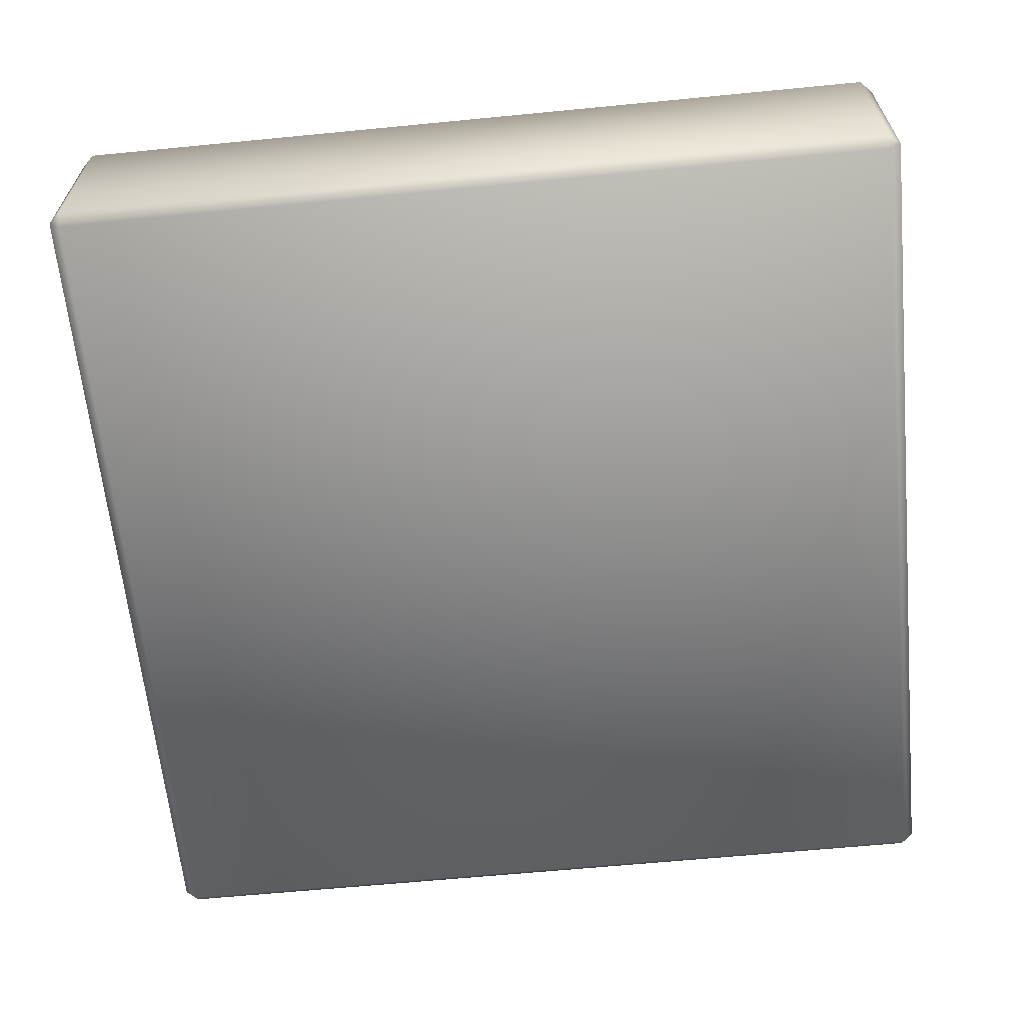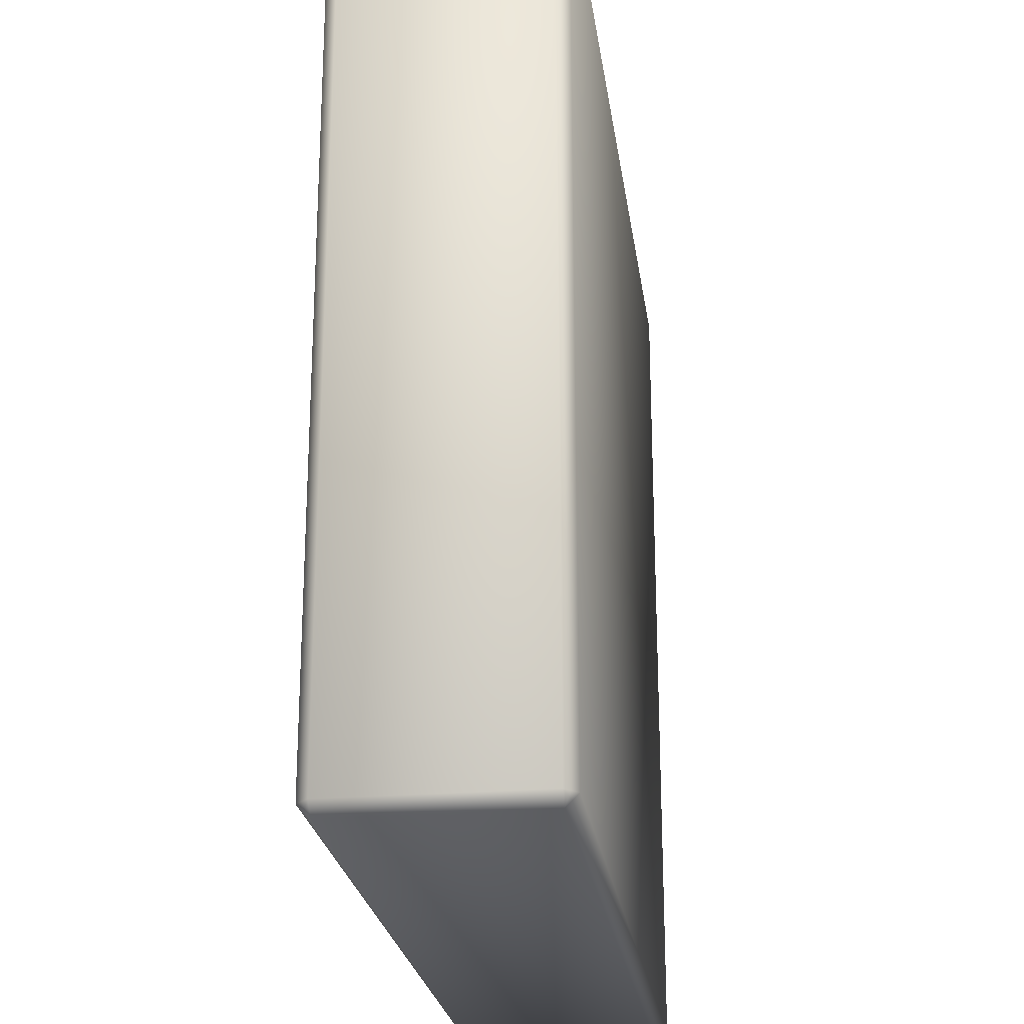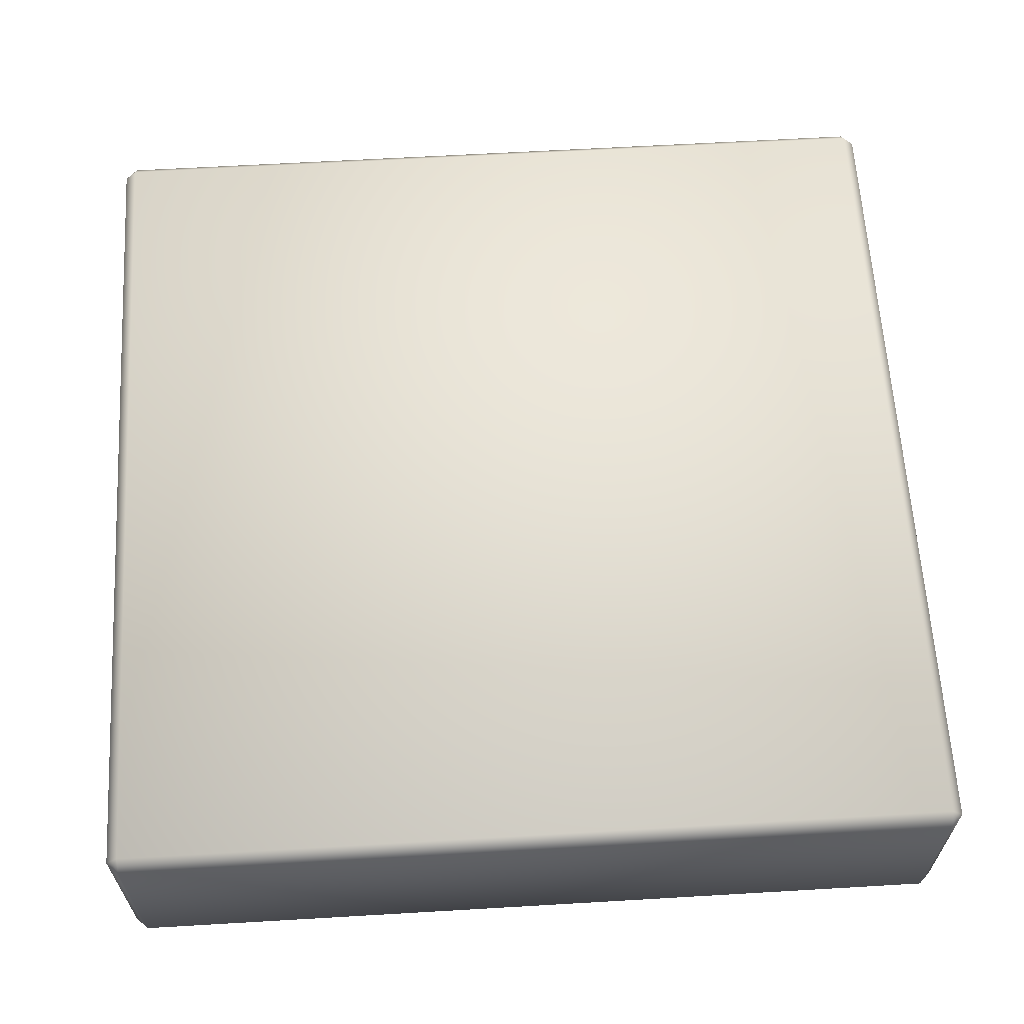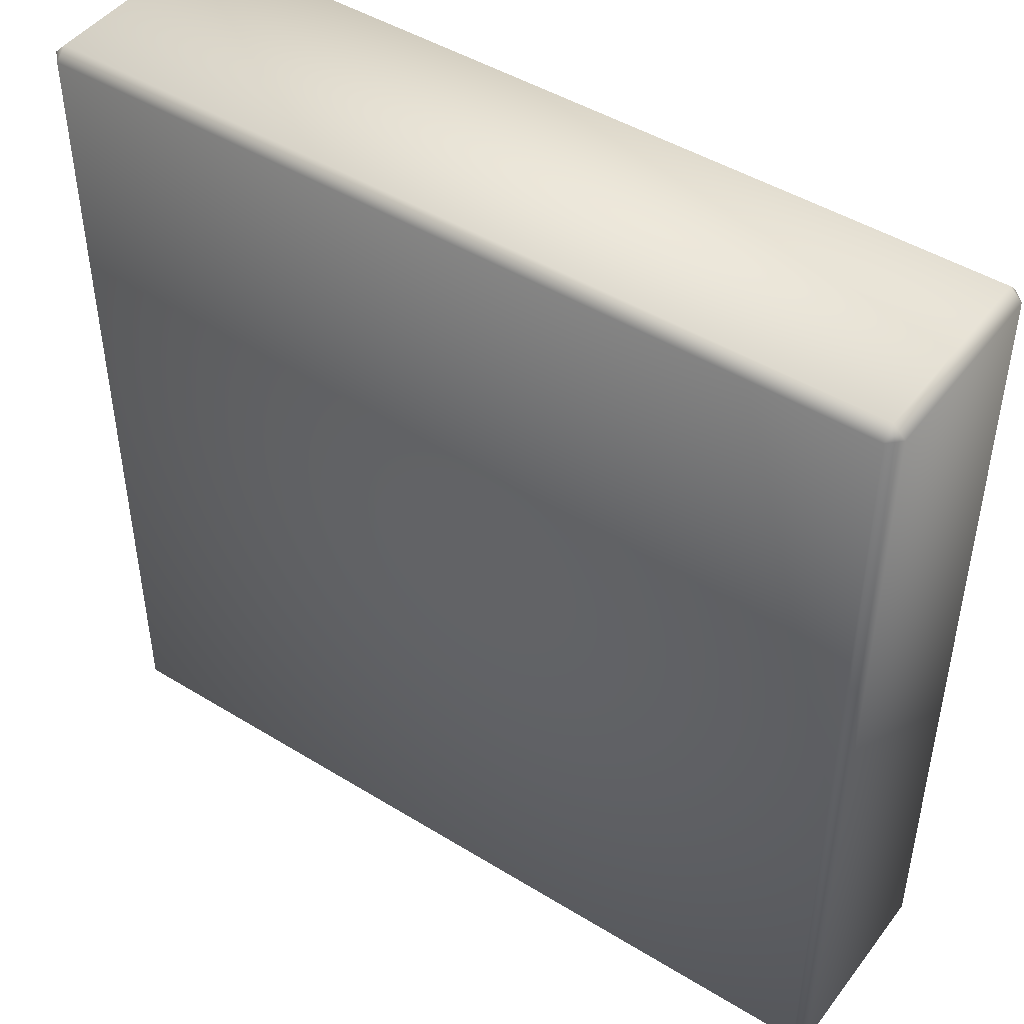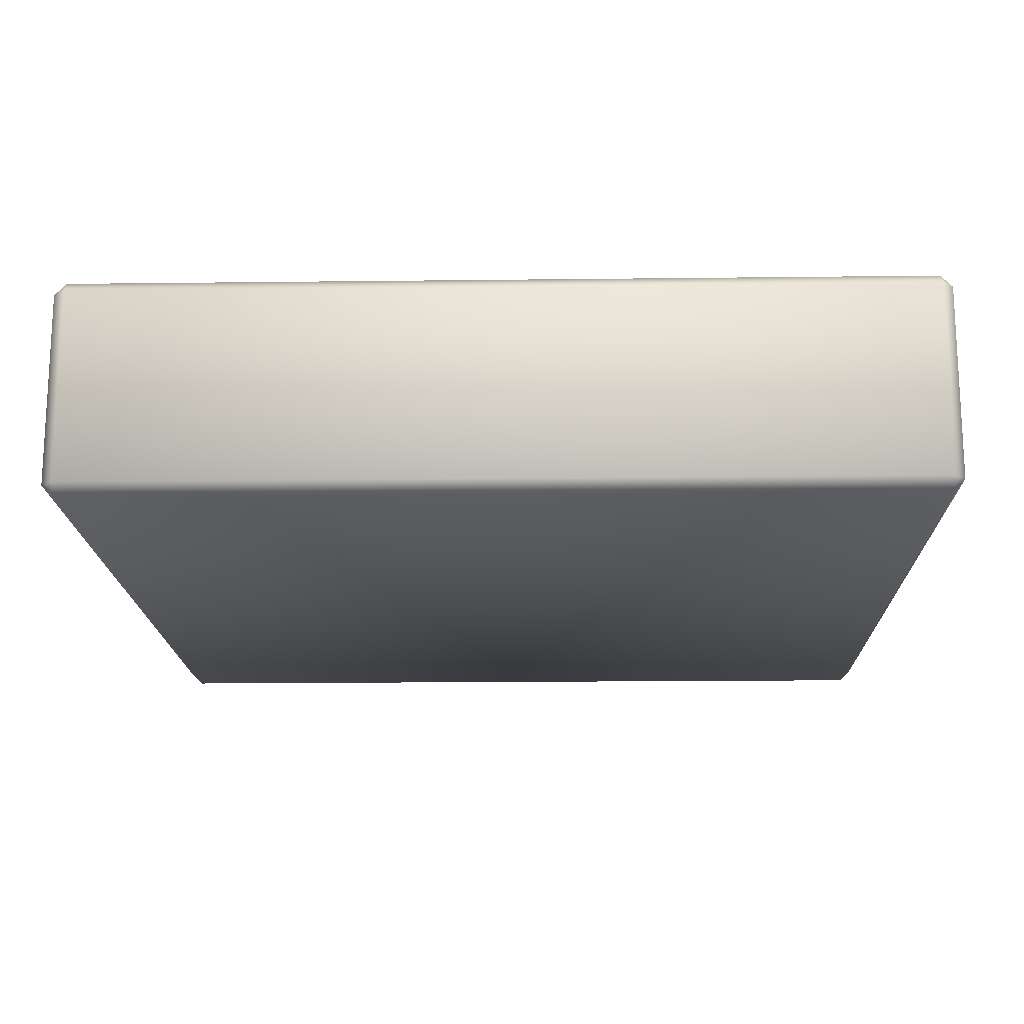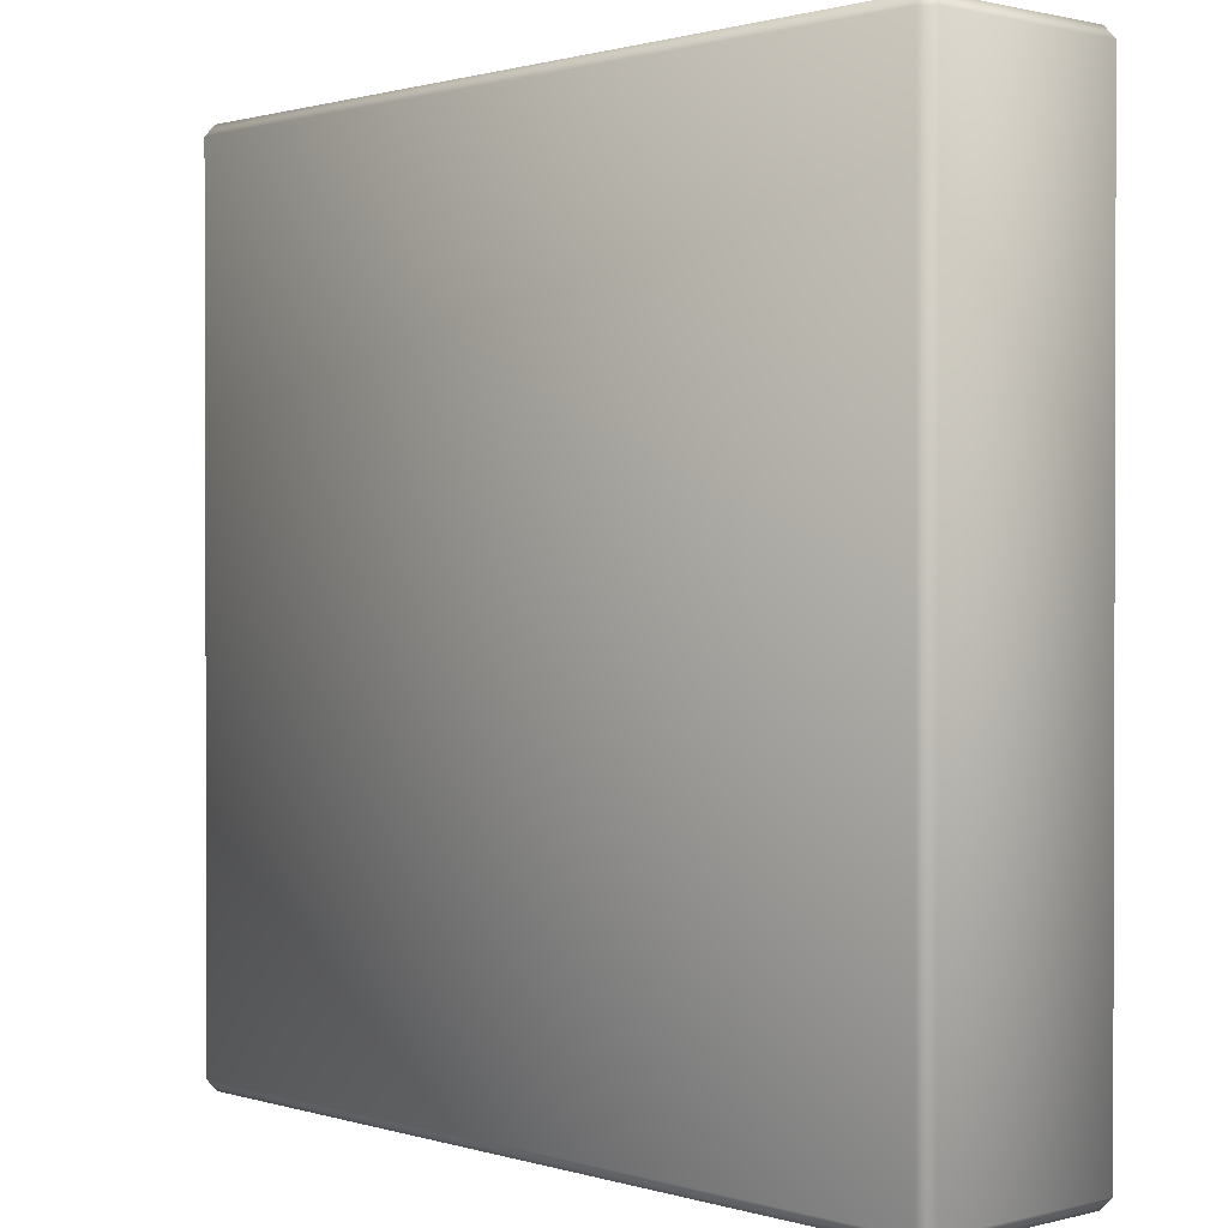
<metadata>
{"format":"obj","ext":"obj","renderer":"f3d","projection":"perspective","resolution":1024,"background":"white","views":[{"elev":-63.4,"azim":-84.4,"up":"+Y"},{"elev":-24.0,"azim":97.7,"up":"+Z"},{"elev":62.8,"azim":176.6,"up":"+Y"},{"elev":46.3,"azim":35.1,"up":"+Z"},{"elev":-16.6,"azim":1.4,"up":"+Y"},{"elev":1.0,"azim":47.4,"up":"+Z"}]}
</metadata>
<code>
o stone_block_4x4_Cube.021
v 3.89 0.89 -4
v 3.89 1 -3.89
v 4 0.89 -3.89
v 3.89 0.945 -3.945
v 3.927 0.9267 -3.927
v 3.945 0.945 -3.89
v 3.945 0.89 -3.945
v 3.89 -1 -3.89
v 3.89 -0.89 -4
v 4 -0.89 -3.89
v 3.89 -0.945 -3.945
v 3.927 -0.9267 -3.927
v 3.945 -0.89 -3.945
v 3.945 -0.945 -3.89
v 4 0.89 3.89
v 3.89 1 3.89
v 3.89 0.89 4
v 3.945 0.945 3.89
v 3.927 0.9267 3.927
v 3.89 0.945 3.945
v 3.945 0.89 3.945
v 4 -0.89 3.89
v 3.89 -0.89 4
v 3.89 -1 3.89
v 3.945 -0.89 3.945
v 3.927 -0.9267 3.927
v 3.89 -0.945 3.945
v 3.945 -0.945 3.89
v -3.89 0.89 -4
v -4 0.89 -3.89
v -3.89 1 -3.89
v -3.945 0.89 -3.945
v -3.927 0.9267 -3.927
v -3.945 0.945 -3.89
v -3.89 0.945 -3.945
v -4 -0.89 -3.89
v -3.89 -0.89 -4
v -3.89 -1 -3.89
v -3.945 -0.89 -3.945
v -3.927 -0.9267 -3.927
v -3.89 -0.945 -3.945
v -3.945 -0.945 -3.89
v -4 0.89 3.89
v -3.89 0.89 4
v -3.89 1 3.89
v -3.945 0.89 3.945
v -3.927 0.9267 3.927
v -3.89 0.945 3.945
v -3.945 0.945 3.89
v -3.89 -1 3.89
v -3.89 -0.89 4
v -4 -0.89 3.89
v -3.89 -0.945 3.945
v -3.927 -0.9267 3.927
v -3.945 -0.89 3.945
v -3.945 -0.945 3.89
f 38 8 24 50
f 52 43 30 36
f 23 17 44 51
f 2 31 45 16
f 10 3 15 22
f 1 4 5 7
f 2 6 5 4
f 3 7 5 6
f 8 11 12 14
f 9 13 12 11
f 10 14 12 13
f 15 18 19 21
f 16 20 19 18
f 17 21 19 20
f 22 25 26 28
f 23 27 26 25
f 24 28 26 27
f 29 32 33 35
f 30 34 33 32
f 31 35 33 34
f 36 39 40 42
f 37 41 40 39
f 38 42 40 41
f 43 46 47 49
f 44 48 47 46
f 45 49 47 48
f 50 53 54 56
f 51 55 54 53
f 52 56 54 55
f 38 50 56 42
f 42 56 52 36
f 8 38 41 11
f 11 41 37 9
f 3 10 13 7
f 7 13 9 1
f 51 44 46 55
f 55 46 43 52
f 17 23 25 21
f 21 25 22 15
f 29 37 39 32
f 32 39 36 30
f 16 45 48 20
f 20 48 44 17
f 2 16 18 6
f 6 18 15 3
f 50 24 27 53
f 53 27 23 51
f 45 31 34 49
f 49 34 30 43
f 31 2 4 35
f 35 4 1 29
f 24 8 14 28
f 28 14 10 22
f 37 29 1 9

</code>
